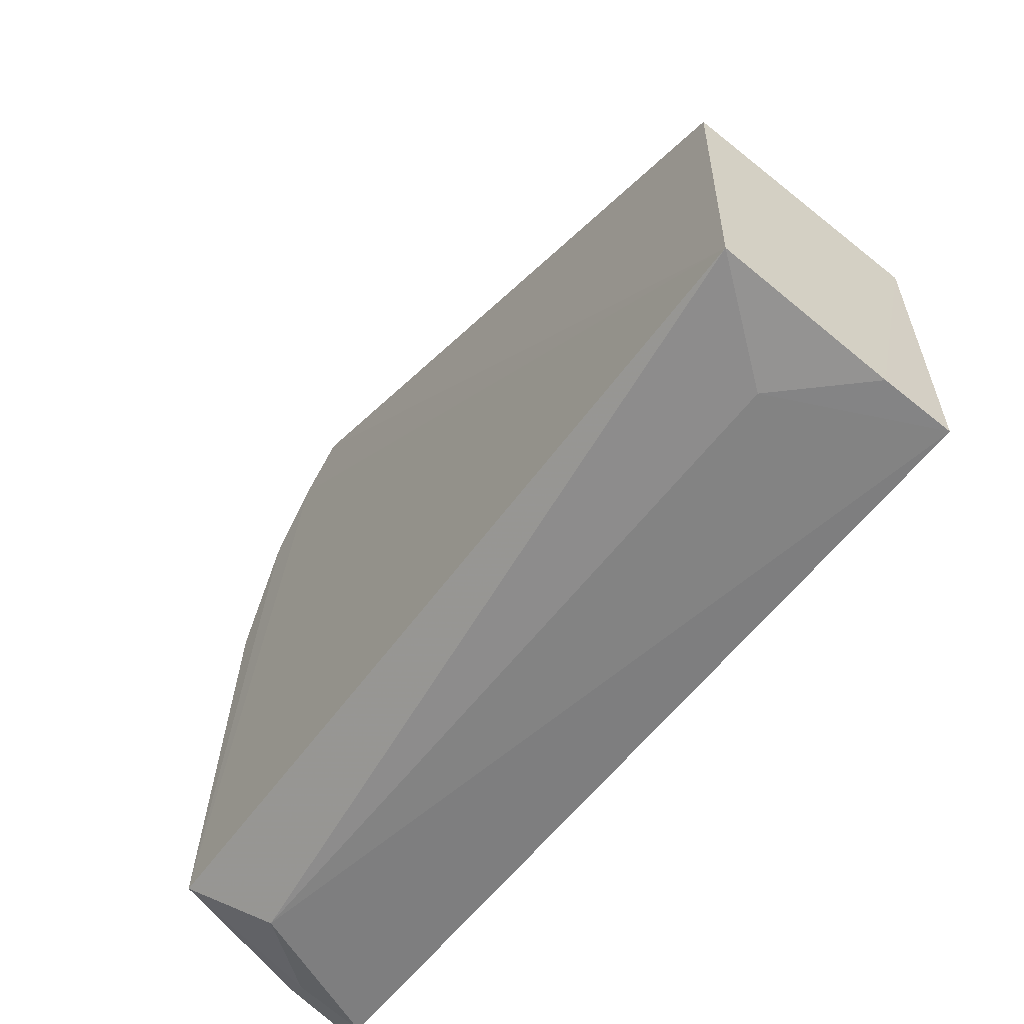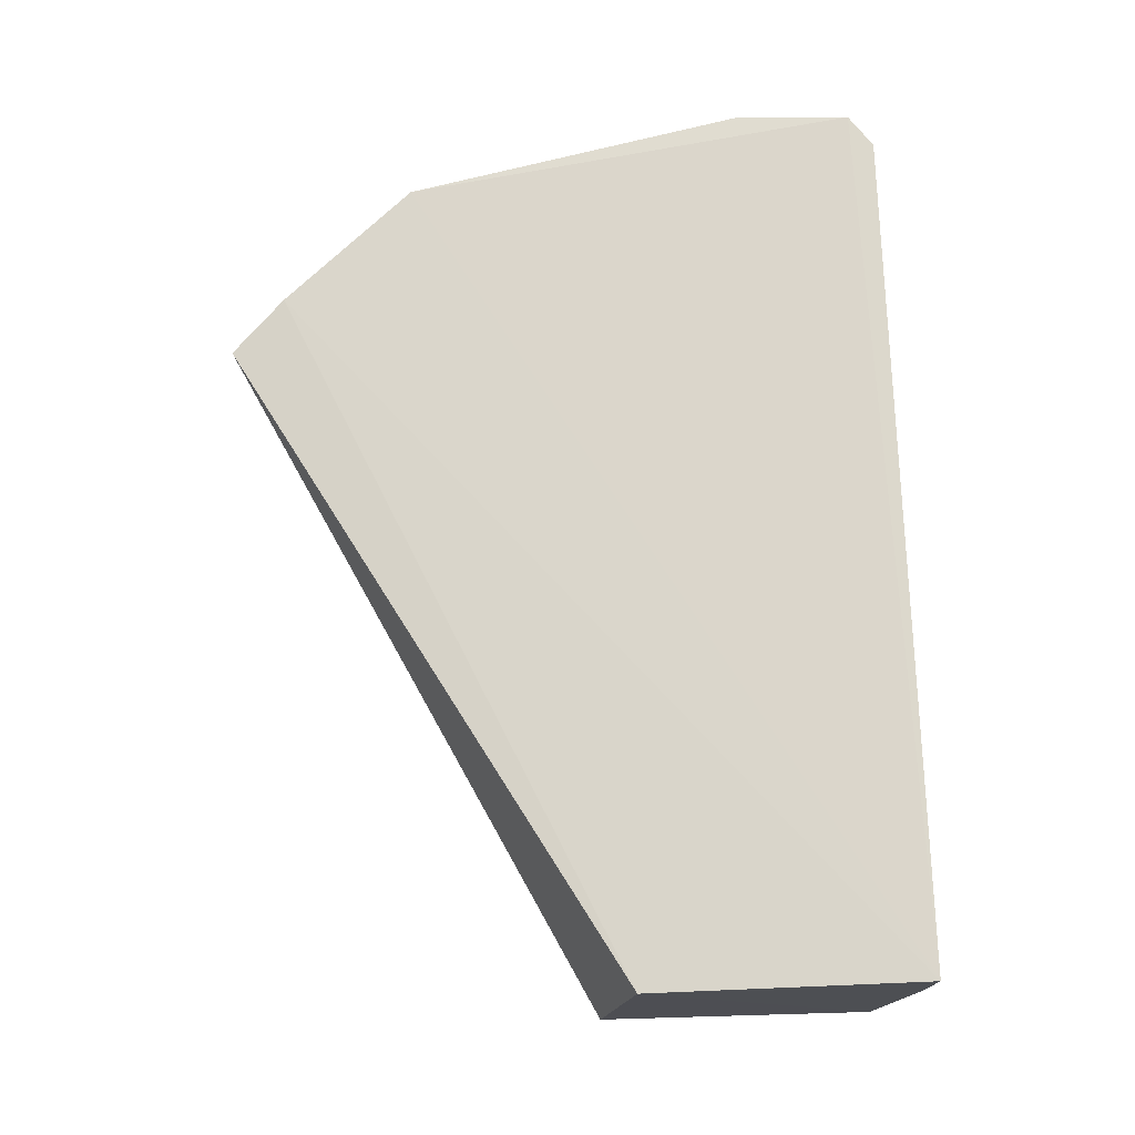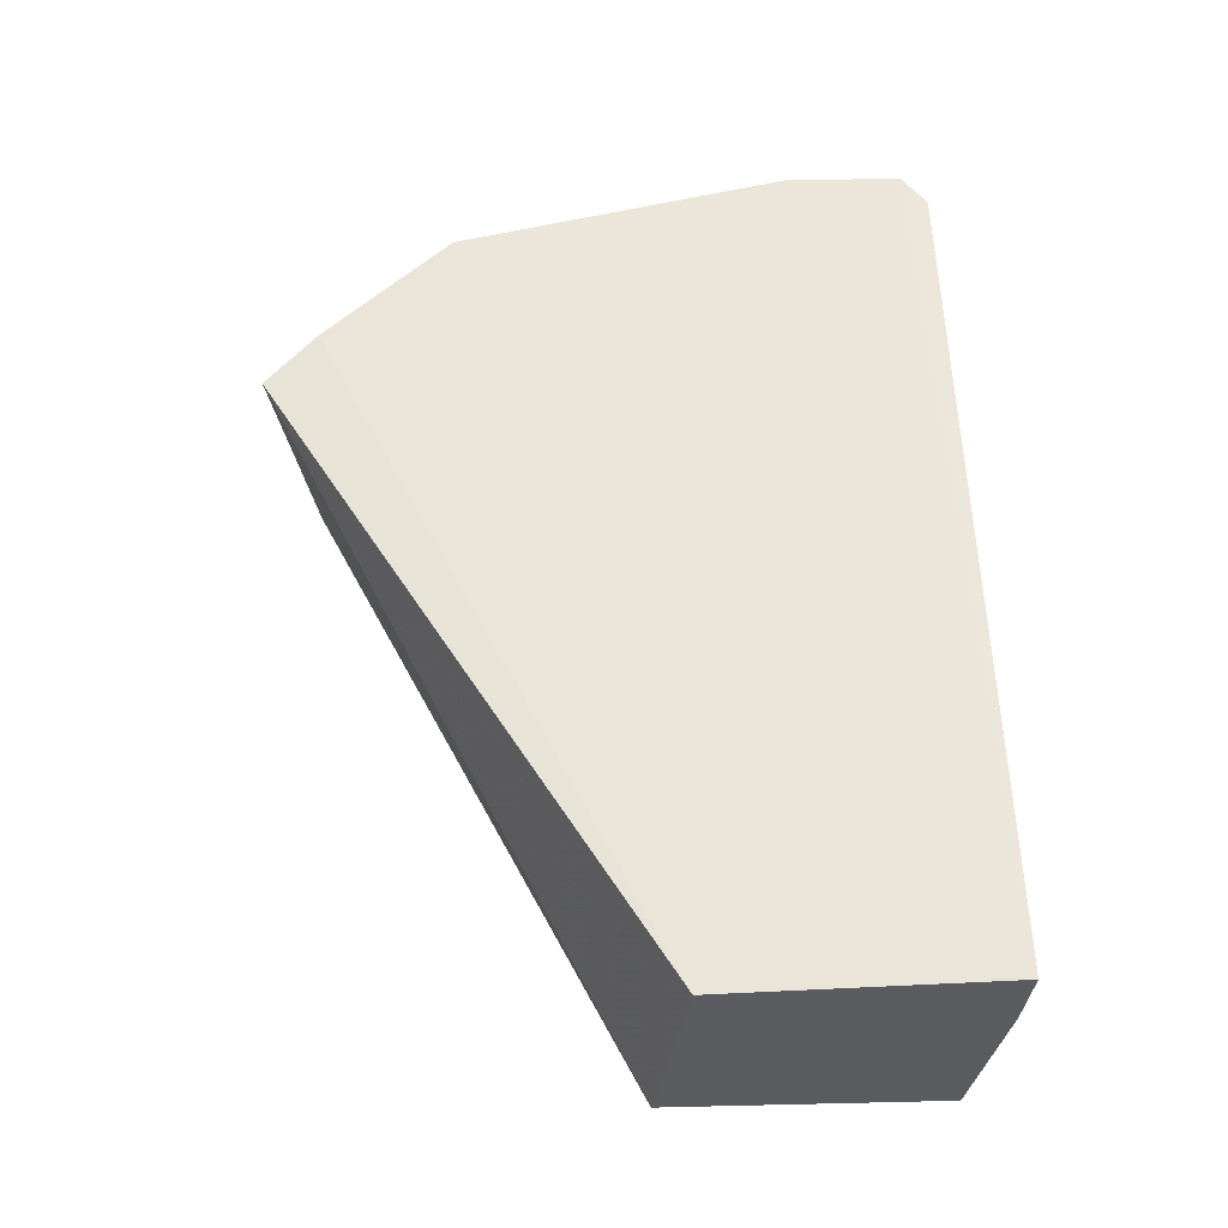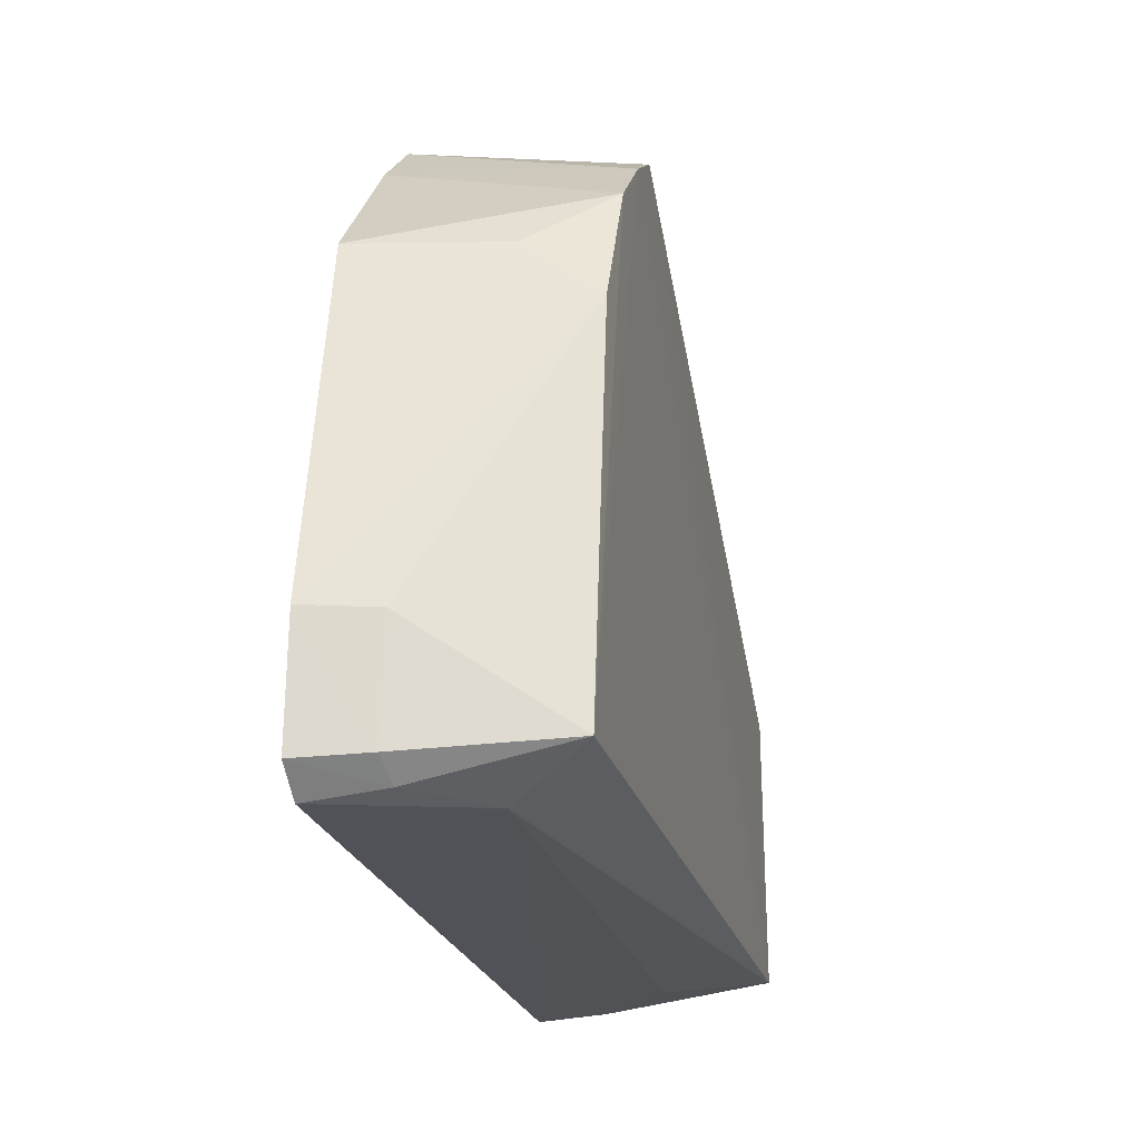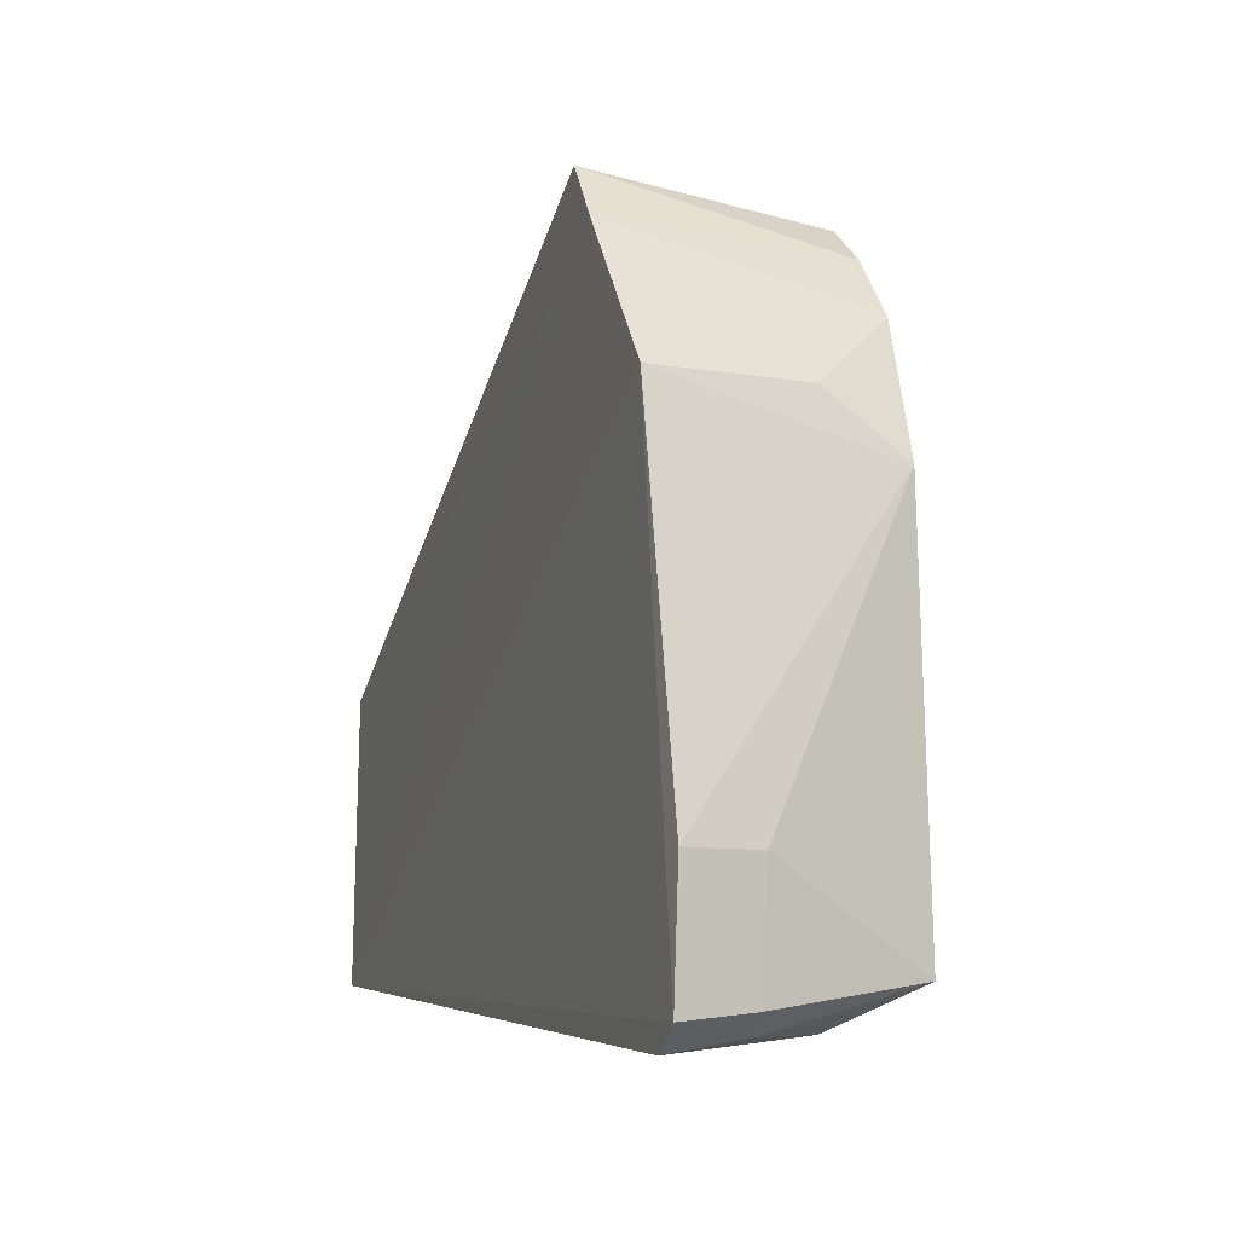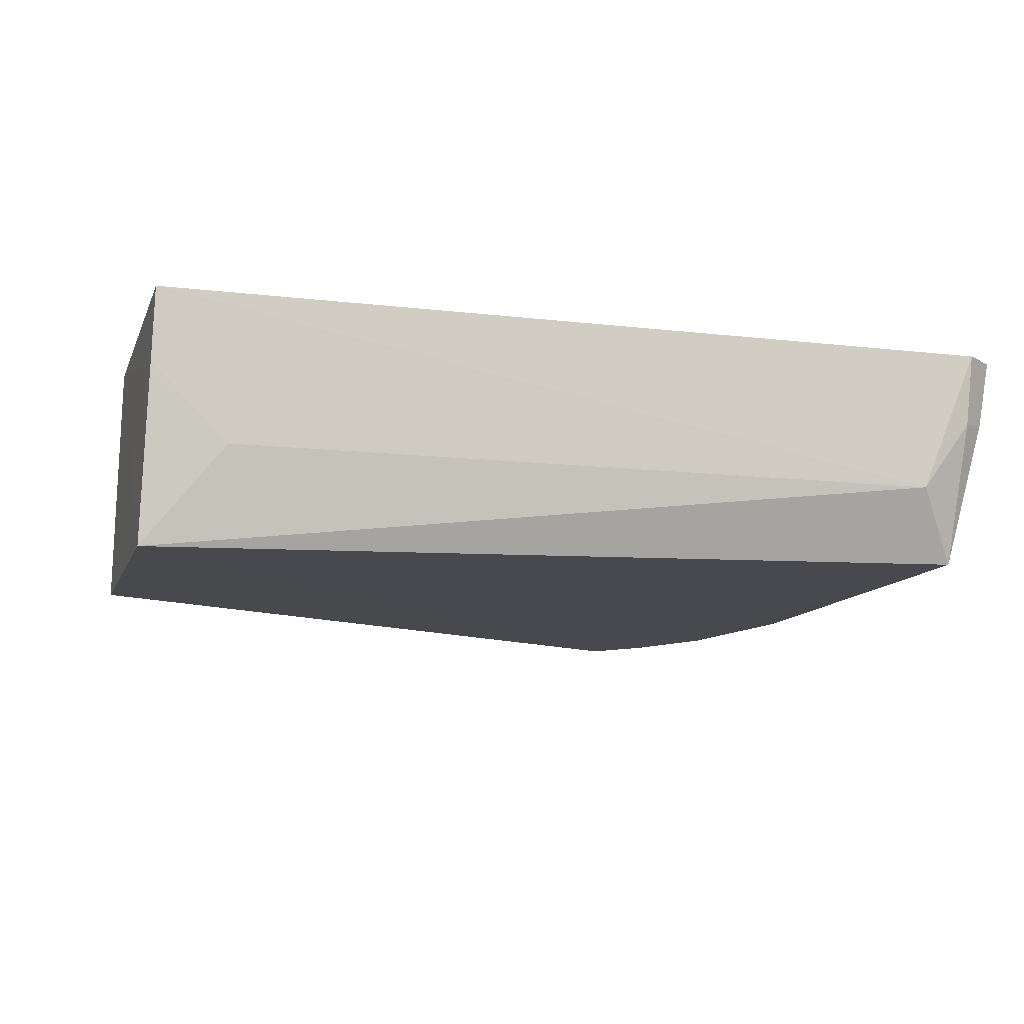
<metadata>
{"format":"obj","ext":"obj","renderer":"f3d","projection":"perspective","resolution":1024,"background":"white","views":[{"elev":-58.8,"azim":52.6,"up":"+Z"},{"elev":72.8,"azim":88.8,"up":"+Y"},{"elev":55.9,"azim":88.9,"up":"+Y"},{"elev":-20.7,"azim":-79.2,"up":"+Z"},{"elev":-4.0,"azim":-110.2,"up":"+Z"},{"elev":-12.7,"azim":164.0,"up":"+Y"}]}
</metadata>
<code>
v -0.03032 -0.05696 0.03467
v 0.00166 -0.06847 0.01695
v 0.001359 -0.05663 0.001634
v -0.04085 -0.05629 0.002081
v -0.03825 -0.06726 0.02274
v 0.001547 -0.06858 0.003279
v -0.03877 -0.05646 0.02574
v 0.001594 -0.05703 0.01542
v -0.03031 -0.06779 0.03295
v -0.03795 -0.06345 0.002319
v -0.04244 -0.05622 0.00331
v -0.03301 -0.05664 0.03211
v 0.001424 -0.06017 0.001943
v -0.03564 -0.06751 0.02859
v -0.04007 -0.06701 0.004246
v -0.04259 -0.05635 0.009046
v -0.002275 -0.06374 0.002238
v -0.03793 -0.06359 0.02554
v -0.03282 -0.06768 0.03131
v -0.04065 -0.05988 0.00256
v -0.04201 -0.0598 0.008899
v -0.04191 -0.0596 0.003519
f 8 1 2
f 8 2 6
f 9 2 1
f 9 6 2
f 10 4 3
f 11 7 3
f 11 3 4
f 12 1 8
f 12 8 3
f 12 3 7
f 13 8 6
f 13 3 8
f 14 12 7
f 15 10 6
f 15 14 5
f 16 5 7
f 16 7 11
f 17 10 3
f 17 3 13
f 17 13 6
f 17 6 10
f 18 14 7
f 18 7 5
f 18 5 14
f 19 9 1
f 19 1 12
f 19 12 14
f 19 14 15
f 19 15 6
f 19 6 9
f 20 11 4
f 20 4 10
f 20 10 15
f 21 15 5
f 21 5 16
f 22 20 15
f 22 11 20
f 22 15 21
f 22 21 16
f 22 16 11

</code>
